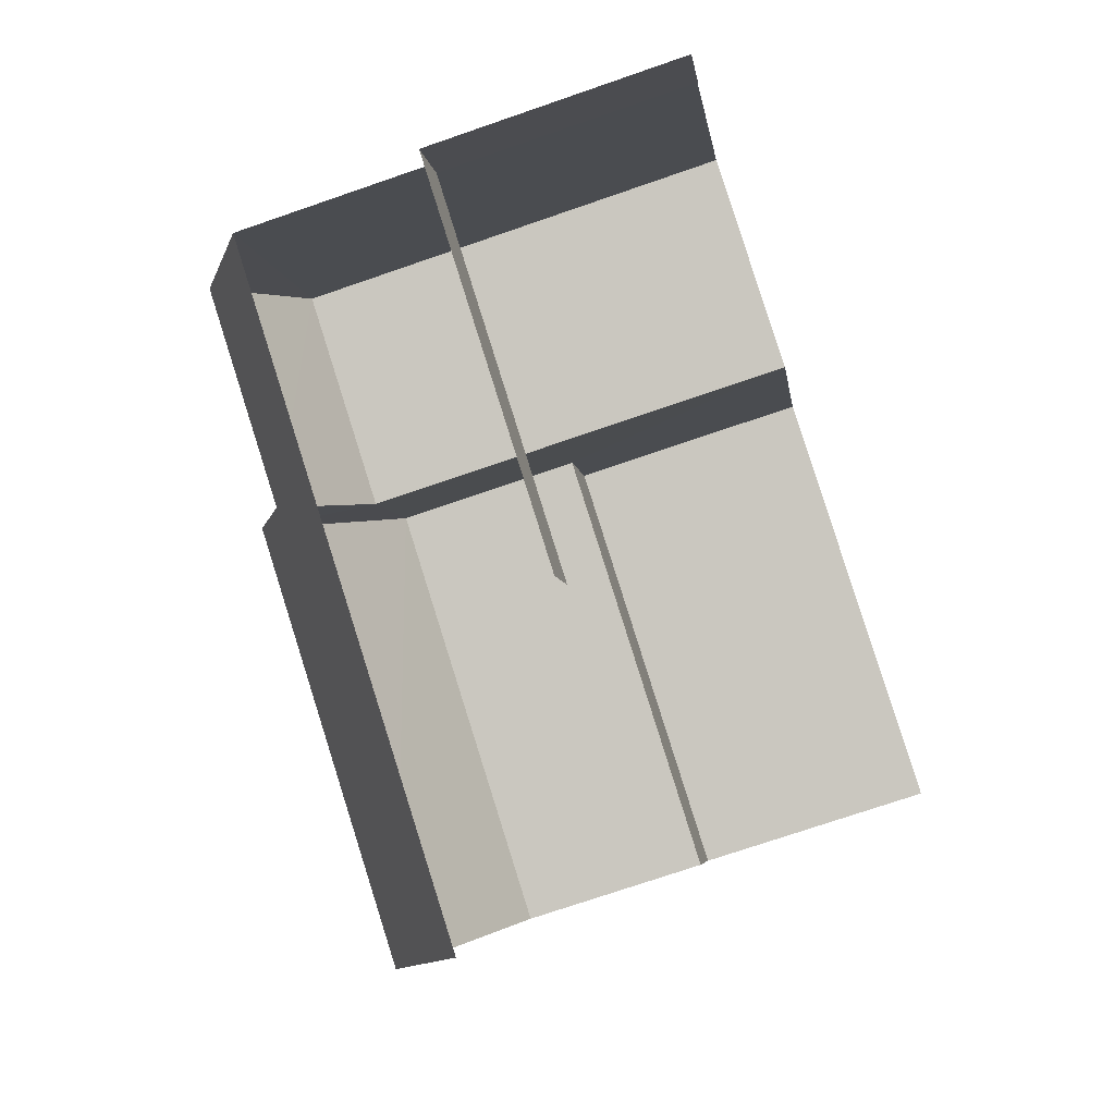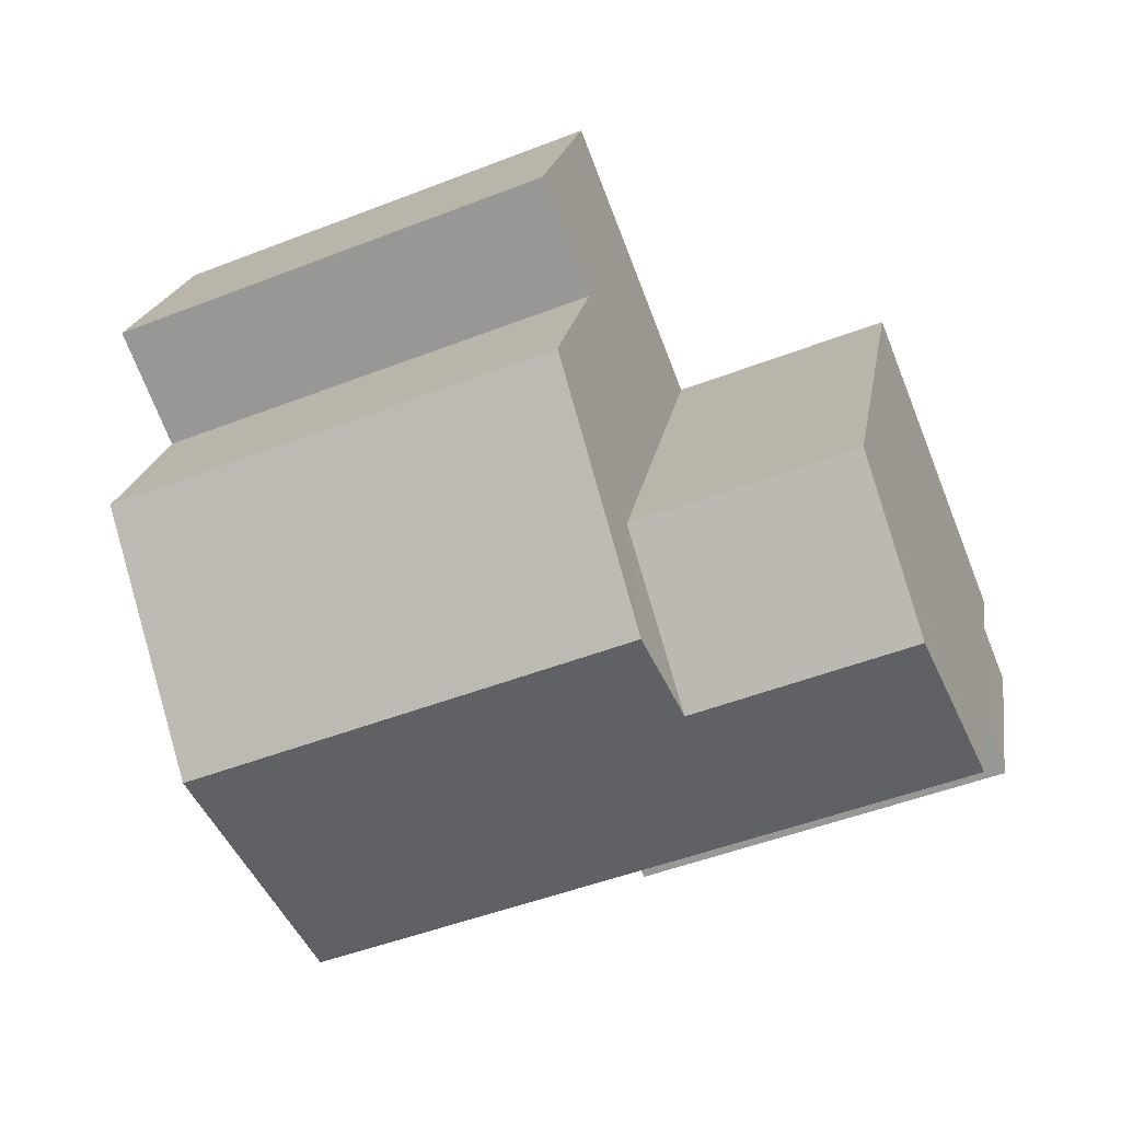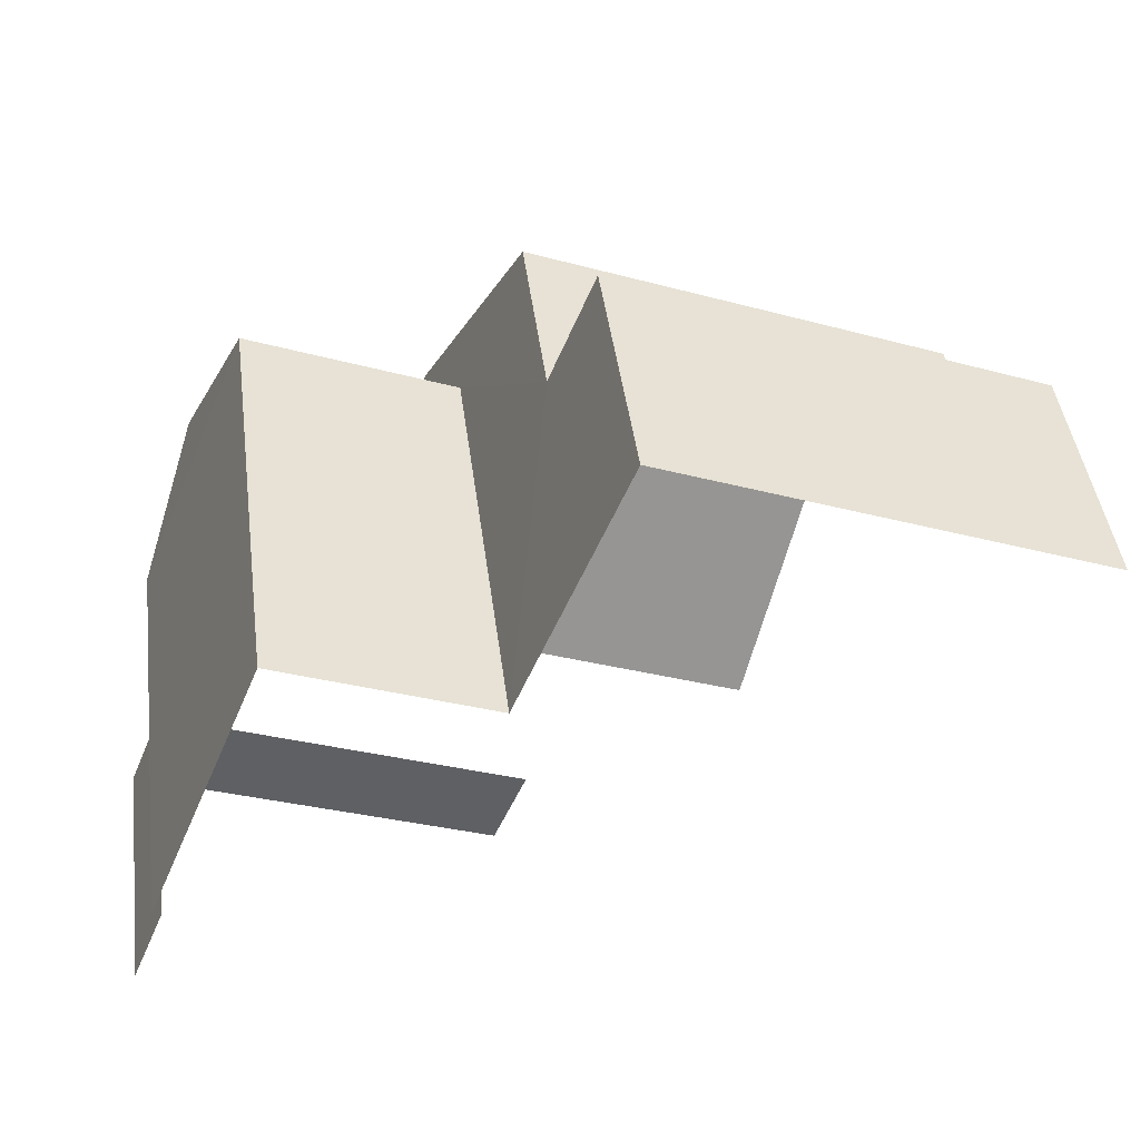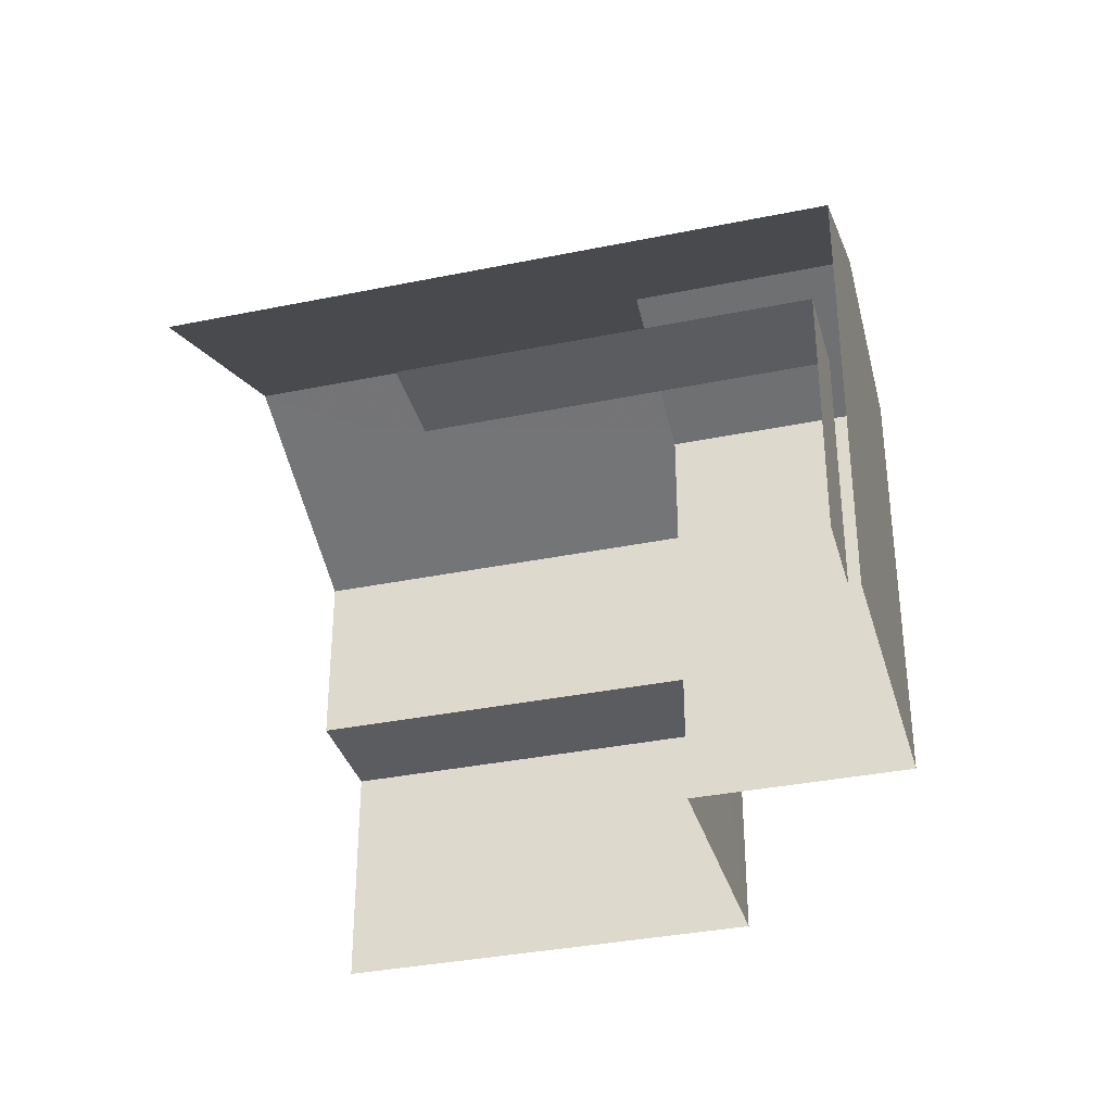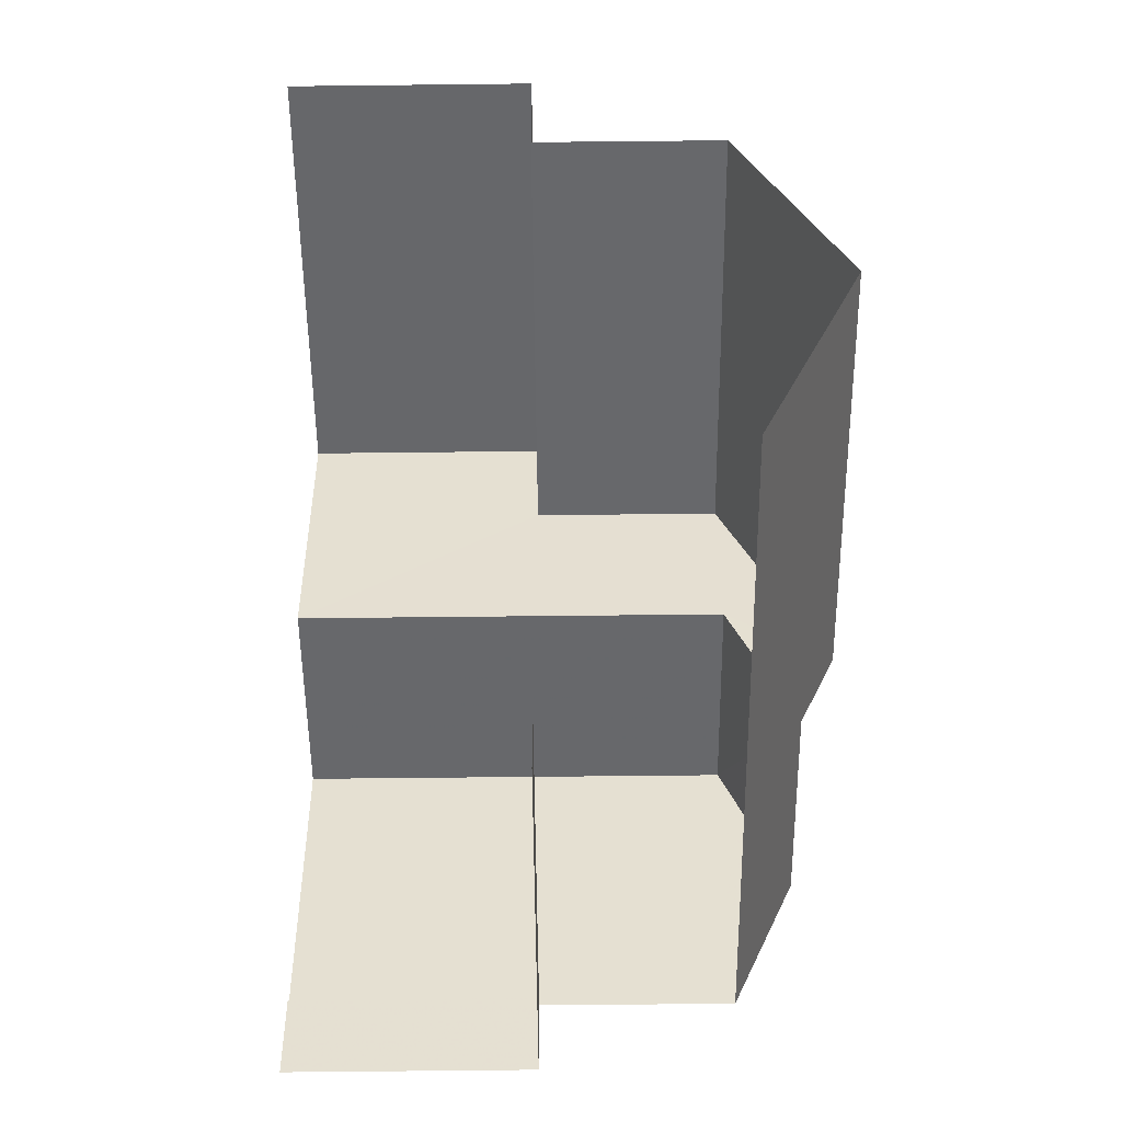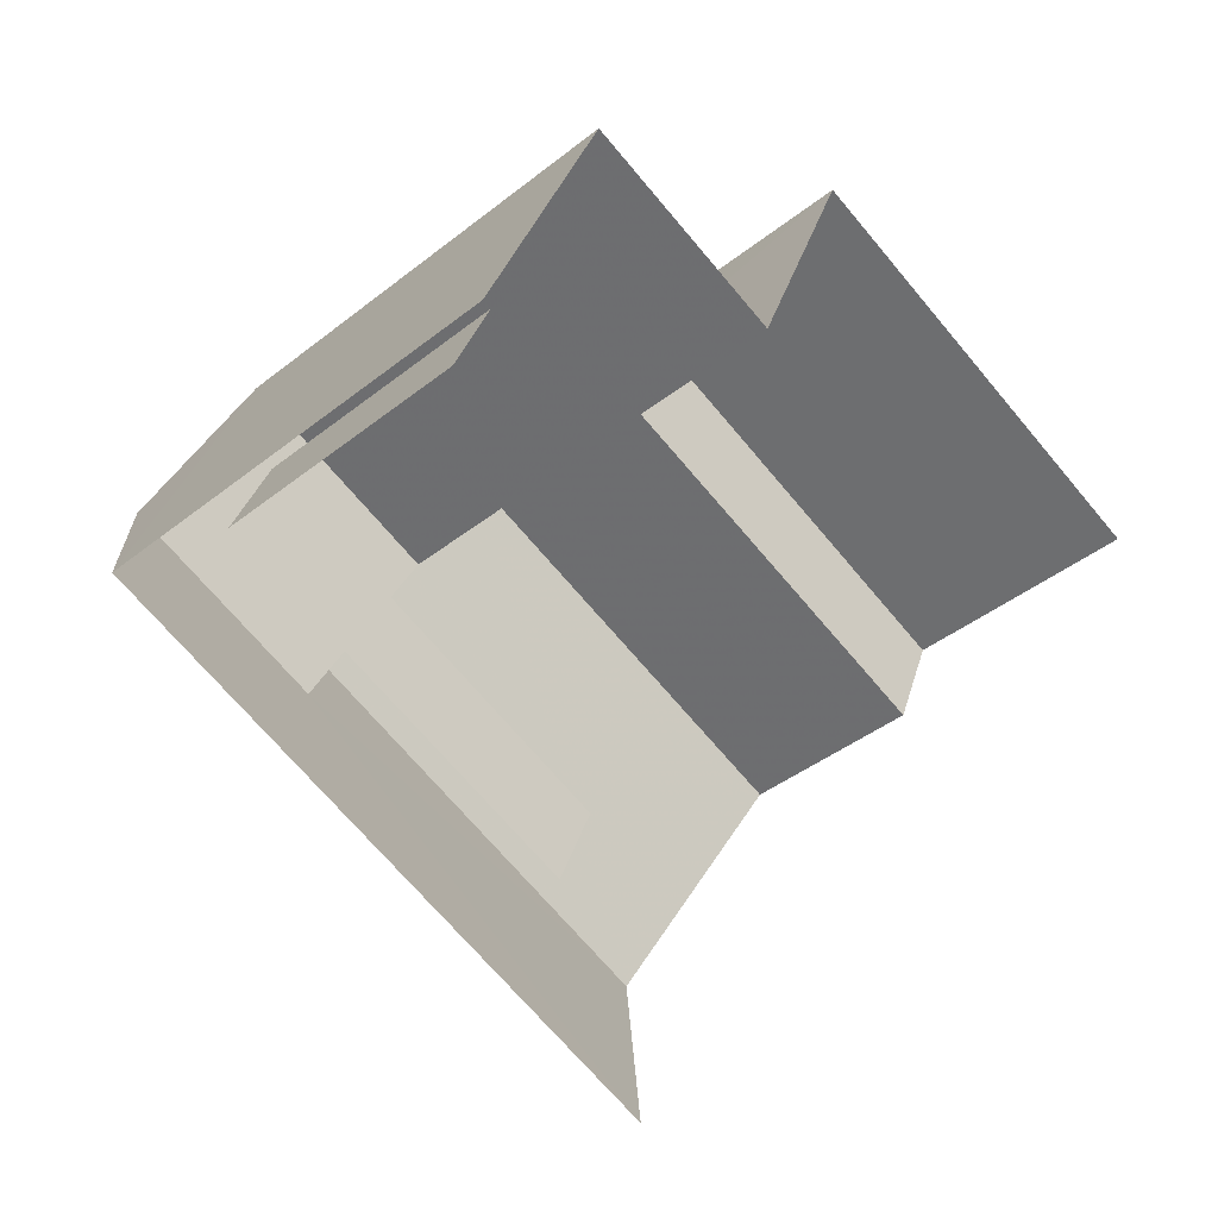
<metadata>
{"format":"obj","ext":"obj","renderer":"f3d","projection":"perspective","resolution":1024,"background":"white","views":[{"elev":-73.7,"azim":108.9,"up":"+Y"},{"elev":20.0,"azim":9.0,"up":"+Y"},{"elev":44.0,"azim":172.7,"up":"+Y"},{"elev":-34.8,"azim":37.1,"up":"+Z"},{"elev":-73.9,"azim":-89.4,"up":"+Y"},{"elev":-40.9,"azim":133.9,"up":"+Y"}]}
</metadata>
<code>
v -2.253e+05 -1.282e+05 12.28
v -2.253e+05 -1.282e+05 12.28
v -2.253e+05 -1.281e+05 12.28
v -2.253e+05 -1.281e+05 12.28
v -2.253e+05 -1.281e+05 12.28
v -2.253e+05 -1.281e+05 12.28
v -2.253e+05 -1.282e+05 12.28
v -2.253e+05 -1.282e+05 12.28
v -2.253e+05 -1.282e+05 12.28
v -2.253e+05 -1.282e+05 12.28
v -2.253e+05 -1.282e+05 21.13
v -2.253e+05 -1.281e+05 19.41
v -2.253e+05 -1.281e+05 19.41
v -2.253e+05 -1.281e+05 21.13
v -2.253e+05 -1.282e+05 20.5
v -2.253e+05 -1.282e+05 19.41
v -2.253e+05 -1.282e+05 19.41
v -2.253e+05 -1.281e+05 20.5
v -2.253e+05 -1.281e+05 19.41
v -2.253e+05 -1.281e+05 19.41
v -2.253e+05 -1.282e+05 16.29
v -2.253e+05 -1.282e+05 16.29
v -2.253e+05 -1.282e+05 16.29
v -2.253e+05 -1.282e+05 16.29
v -2.253e+05 -1.281e+05 16.3
v -2.253e+05 -1.281e+05 16.3
v -2.253e+05 -1.281e+05 16.3
v -2.253e+05 -1.281e+05 16.3
f 1 2 3
f 3 2 4
f 5 6 4
f 7 2 8
f 7 8 9
f 5 4 10
f 10 4 7
f 4 2 7
f 16 11 28
f 16 28 10
f 11 13 28
f 10 28 5
f 5 28 27
f 22 9 8
f 23 22 8
f 7 9 22
f 21 7 22
f 21 10 7
f 10 21 16
f 16 21 17
f 1 24 2
f 17 24 1
f 21 24 17
f 11 12 13
f 11 14 12
f 14 11 15
f 11 16 15
f 15 17 18
f 15 16 17
f 15 18 19
f 20 15 19
f 21 22 23
f 24 21 23
f 25 26 27
f 28 25 27
f 17 1 19
f 17 19 18
f 1 3 19
f 6 25 4
f 6 26 25
f 4 25 20
f 15 20 14
f 14 20 12
f 20 25 12
f 2 23 8
f 2 24 23
f 28 13 12
f 25 28 12
f 4 19 3
f 4 20 19
f 27 6 5
f 27 26 6

</code>
